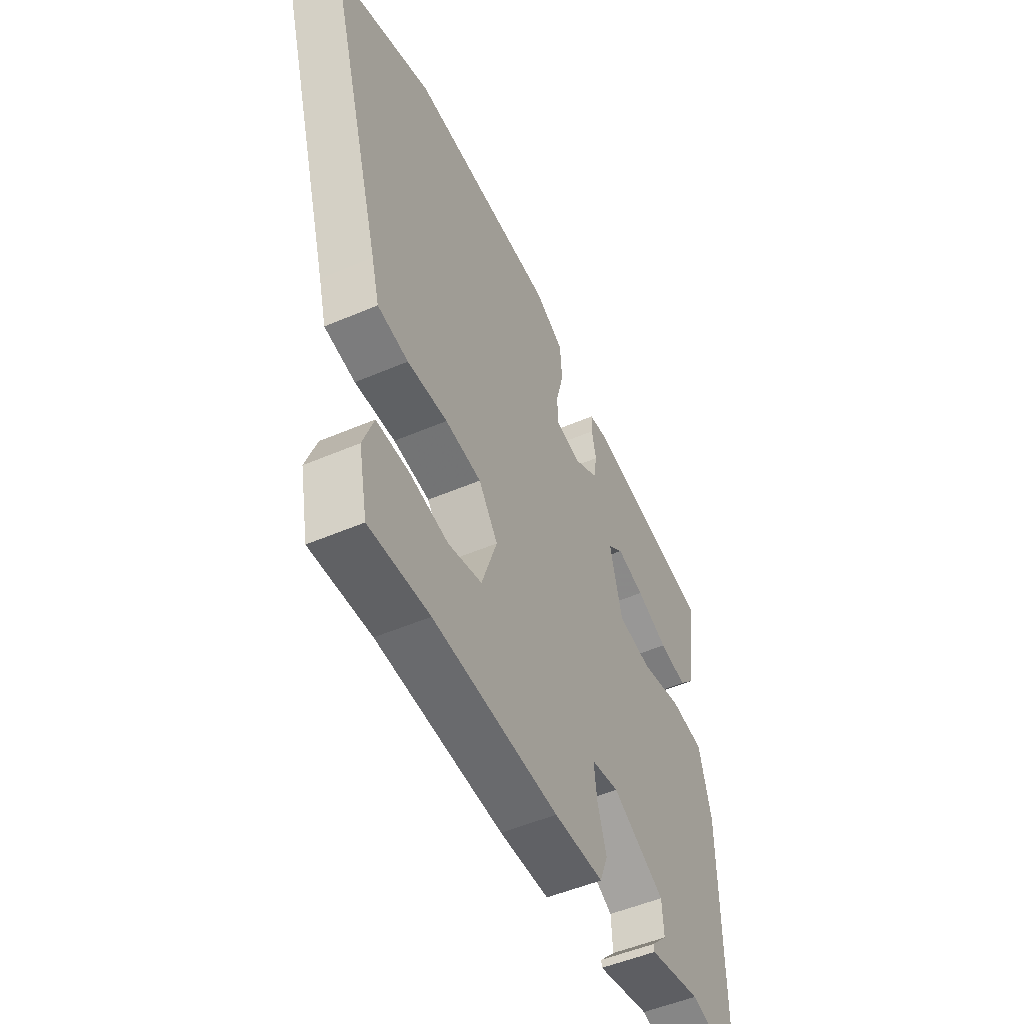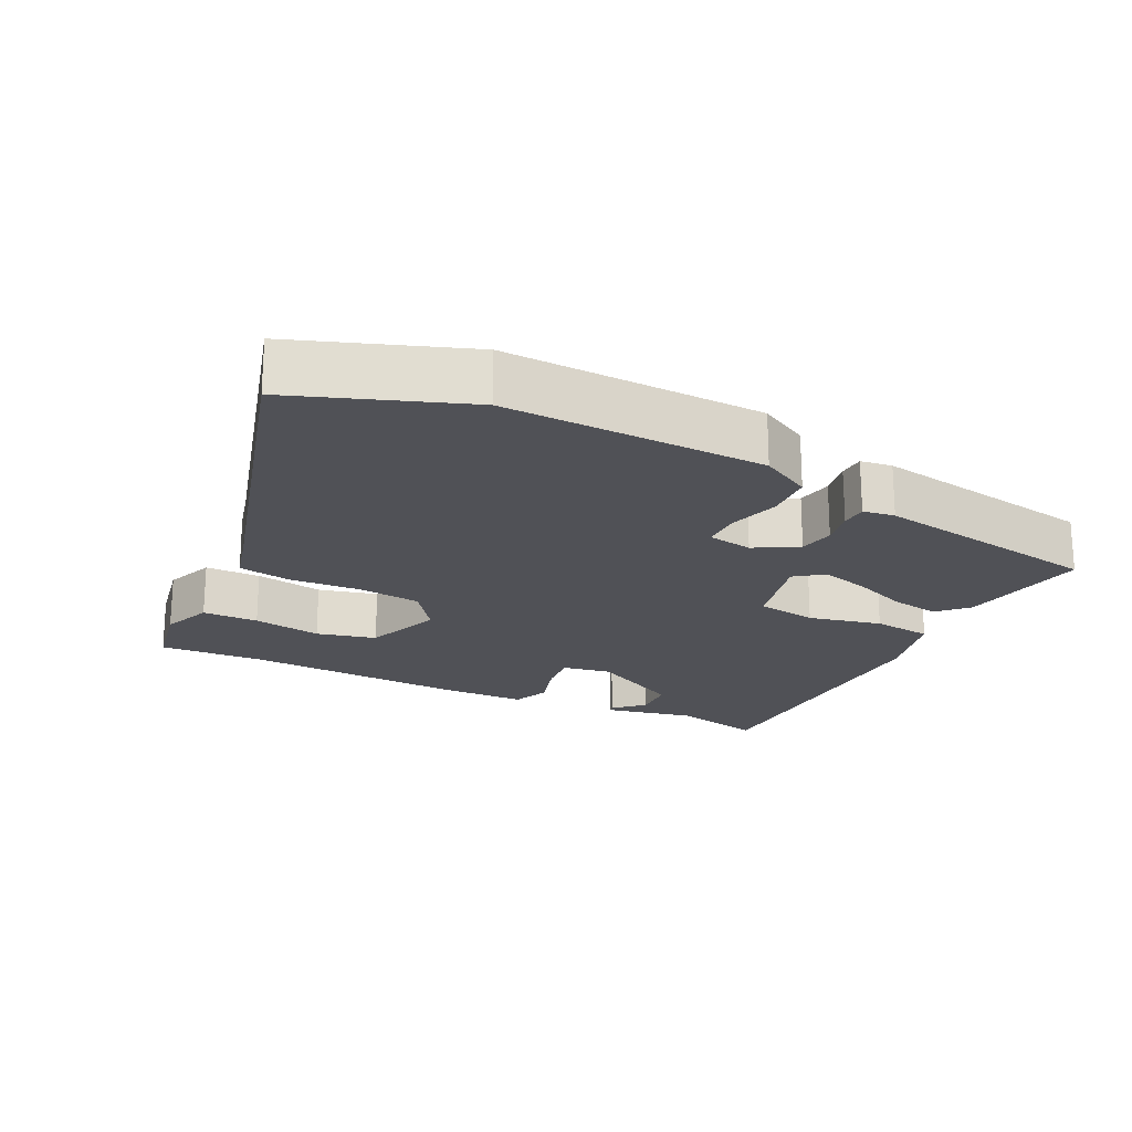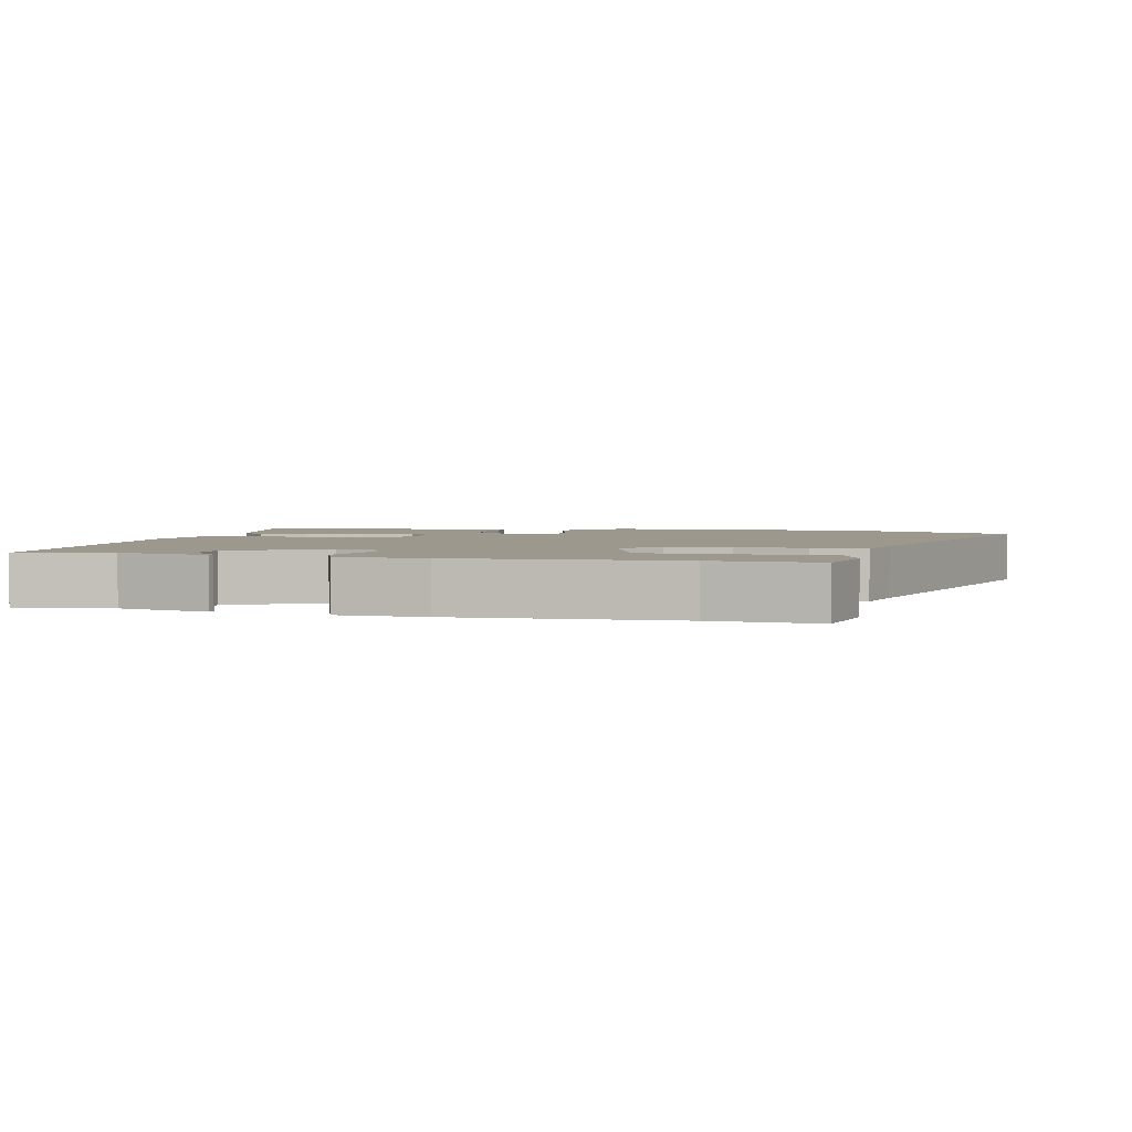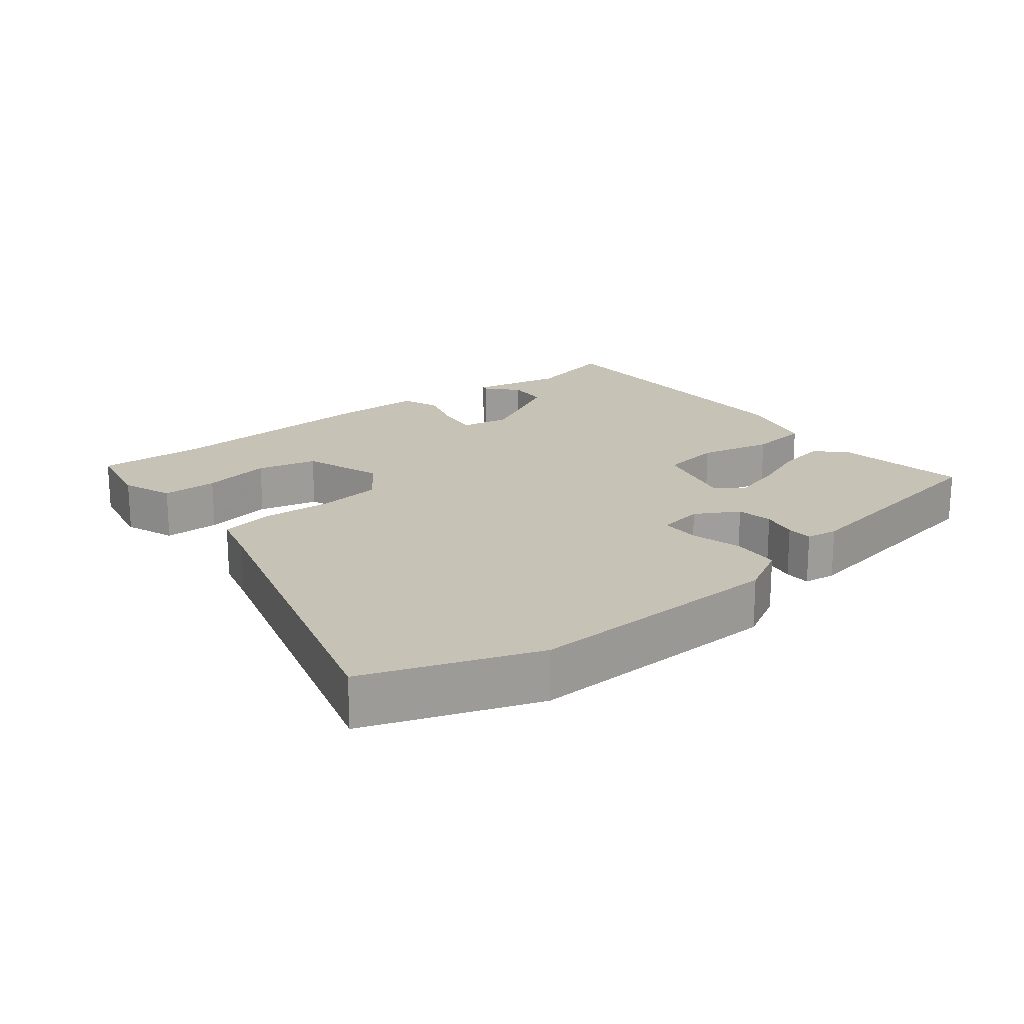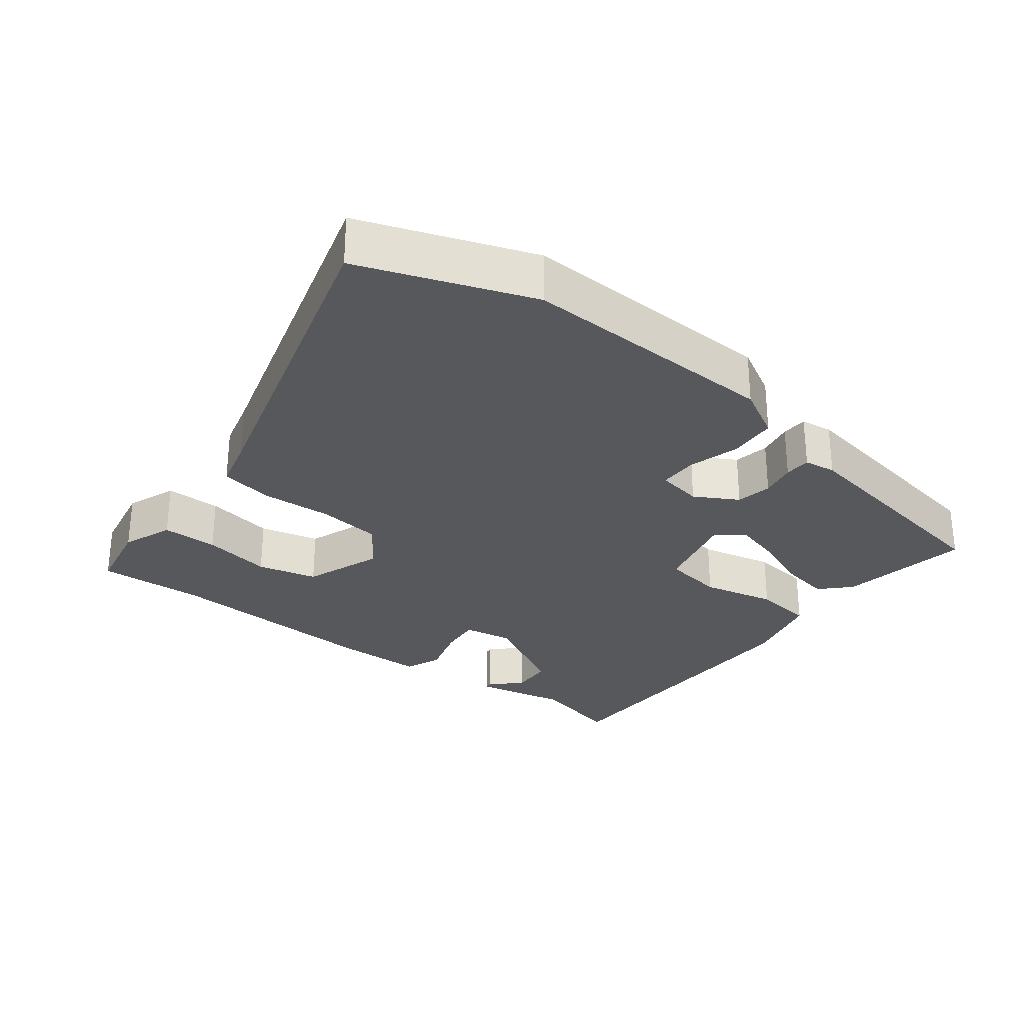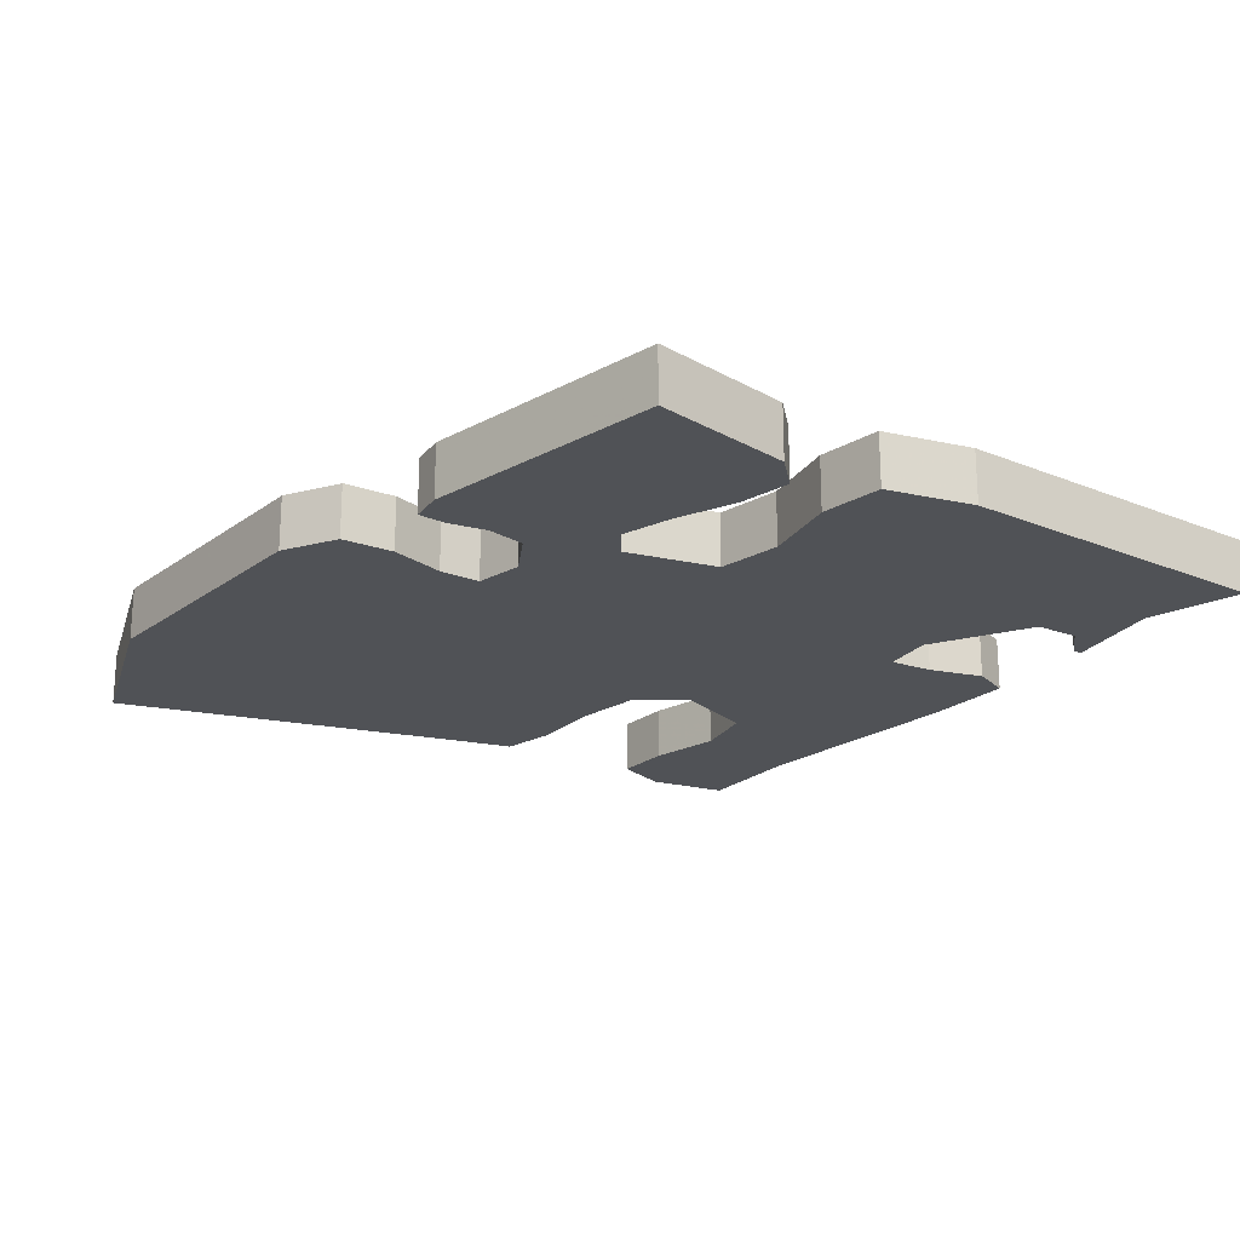
<metadata>
{"format":"obj","ext":"obj","renderer":"f3d","projection":"perspective","resolution":1024,"background":"white","views":[{"elev":-50.7,"azim":-64.8,"up":"+Z"},{"elev":-20.4,"azim":-26.9,"up":"+Y"},{"elev":3.0,"azim":-166.9,"up":"+Y"},{"elev":19.3,"azim":-39.0,"up":"+Y"},{"elev":-28.8,"azim":-38.3,"up":"+Y"},{"elev":-20.8,"azim":53.4,"up":"+Y"}]}
</metadata>
<code>
v -0.676 0.07 0.434
v -0.431 0.07 0.526
v -0.056 0.07 0.518
v 0.017 0.07 0.479
v 0.022 0.07 0.409
v 0.002 0.07 0.334
v 0.003 0.07 0.278
v 0.069 0.07 0.267
v 0.131 0.07 0.303
v 0.14 0.07 0.355
v 0.129 0.07 0.407
v 0.13 0.07 0.445
v 0.176 0.07 0.452
v 0.512 0.07 0.398
v 0.483 0.07 0.207
v 0.443 0.07 0.165
v 0.372 0.07 0.177
v 0.29 0.07 0.209
v 0.219 0.07 0.228
v 0.179 0.07 0.197
v 0.211 0.07 0.074
v 0.299 0.07 0.061
v 0.405 0.07 0.086
v 0.492 0.07 0.076
v 0.523 0.07 -0.041
v 0.525 0.07 -0.49
v 0.393 0.07 -0.458
v 0.259 0.07 -0.487
v 0.257 0.07 -0.476
v 0.298 0.07 -0.434
v 0.294 0.07 -0.373
v 0.158 0.07 -0.302
v 0.087 0.07 -0.315
v 0.094 0.07 -0.375
v 0.117 0.07 -0.449
v 0.096 0.07 -0.503
v -0.031 0.07 -0.506
v -0.352 0.07 -0.491
v -0.505 0.07 -0.5
v -0.527 0.07 -0.392
v -0.5 0.07 -0.318
v -0.419 0.07 -0.317
v -0.319 0.07 -0.334
v -0.233 0.07 -0.312
v -0.193 0.07 -0.198
v -0.242 0.07 -0.132
v -0.334 0.07 -0.122
v -0.436 0.07 -0.129
v -0.514 0.07 -0.116
v -0.534 0.07 -0.043
v -0.676 0 0.434
v -0.431 0 0.526
v -0.056 0 0.518
v 0.017 0 0.479
v 0.022 0 0.409
v 0.002 0 0.334
v 0.003 0 0.278
v 0.069 0 0.267
v 0.131 0 0.303
v 0.14 0 0.355
v 0.129 0 0.407
v 0.13 0 0.445
v 0.176 0 0.452
v 0.512 0 0.398
v 0.483 0 0.207
v 0.443 0 0.165
v 0.372 0 0.177
v 0.29 0 0.209
v 0.219 0 0.228
v 0.179 0 0.197
v 0.211 0 0.074
v 0.299 0 0.061
v 0.405 0 0.086
v 0.492 0 0.076
v 0.523 0 -0.041
v 0.525 0 -0.49
v 0.393 0 -0.458
v 0.259 0 -0.487
v 0.257 0 -0.476
v 0.298 0 -0.434
v 0.294 0 -0.373
v 0.158 0 -0.302
v 0.087 0 -0.315
v 0.094 0 -0.375
v 0.117 0 -0.449
v 0.096 0 -0.503
v -0.031 0 -0.506
v -0.352 0 -0.491
v -0.505 0 -0.5
v -0.527 0 -0.392
v -0.5 0 -0.318
v -0.419 0 -0.317
v -0.319 0 -0.334
v -0.233 0 -0.312
v -0.193 0 -0.198
v -0.242 0 -0.132
v -0.334 0 -0.122
v -0.436 0 -0.129
v -0.514 0 -0.116
v -0.534 0 -0.043
f 47 48 49 50
f 46 47 50 1
f 40 41 42 43
f 38 39 40 43
f 38 43 44
f 37 38 44
f 34 35 36 37
f 33 34 37 44
f 32 33 44 45
f 27 28 29 30
f 27 30 31
f 26 27 31
f 25 26 31 32
f 22 23 24 25
f 21 22 25 32
f 15 16 17 18
f 15 18 19
f 14 15 19
f 13 14 19
f 10 11 12 13
f 9 10 13 19
f 8 9 19 20
f 3 4 5 6
f 3 6 7
f 46 1 2 3
f 46 3 7
f 21 32 45 46
f 20 21 46
f 7 8 20 46
f 100 99 98 97
f 51 100 97 96
f 93 92 91 90
f 93 90 89 88
f 94 93 88
f 94 88 87
f 87 86 85 84
f 94 87 84 83
f 95 94 83 82
f 80 79 78 77
f 81 80 77
f 81 77 76
f 82 81 76 75
f 75 74 73 72
f 82 75 72 71
f 68 67 66 65
f 69 68 65
f 69 65 64
f 69 64 63
f 63 62 61 60
f 69 63 60 59
f 70 69 59 58
f 56 55 54 53
f 57 56 53
f 53 52 51 96
f 57 53 96
f 96 95 82 71
f 96 71 70
f 96 70 58 57
f 1 51 52 2
f 2 52 53 3
f 3 53 54 4
f 4 54 55 5
f 5 55 56 6
f 6 56 57 7
f 7 57 58 8
f 8 58 59 9
f 9 59 60 10
f 10 60 61 11
f 11 61 62 12
f 12 62 63 13
f 13 63 64 14
f 14 64 65 15
f 15 65 66 16
f 16 66 67 17
f 17 67 68 18
f 18 68 69 19
f 19 69 70 20
f 20 70 71 21
f 21 71 72 22
f 22 72 73 23
f 23 73 74 24
f 24 74 75 25
f 25 75 76 26
f 26 76 77 27
f 27 77 78 28
f 28 78 79 29
f 29 79 80 30
f 30 80 81 31
f 31 81 82 32
f 32 82 83 33
f 33 83 84 34
f 34 84 85 35
f 35 85 86 36
f 36 86 87 37
f 37 87 88 38
f 38 88 89 39
f 39 89 90 40
f 40 90 91 41
f 41 91 92 42
f 42 92 93 43
f 43 93 94 44
f 44 94 95 45
f 45 95 96 46
f 46 96 97 47
f 47 97 98 48
f 48 98 99 49
f 49 99 100 50
f 50 100 51 1

</code>
